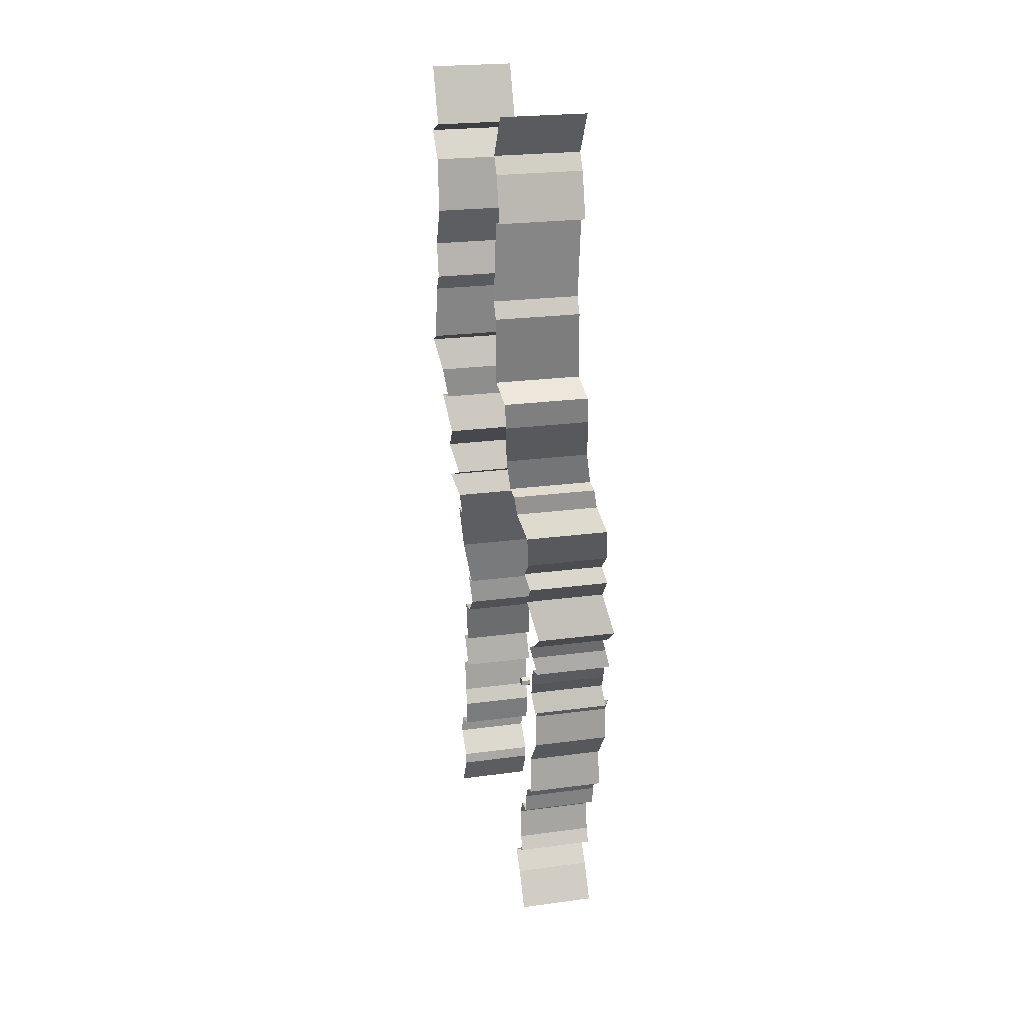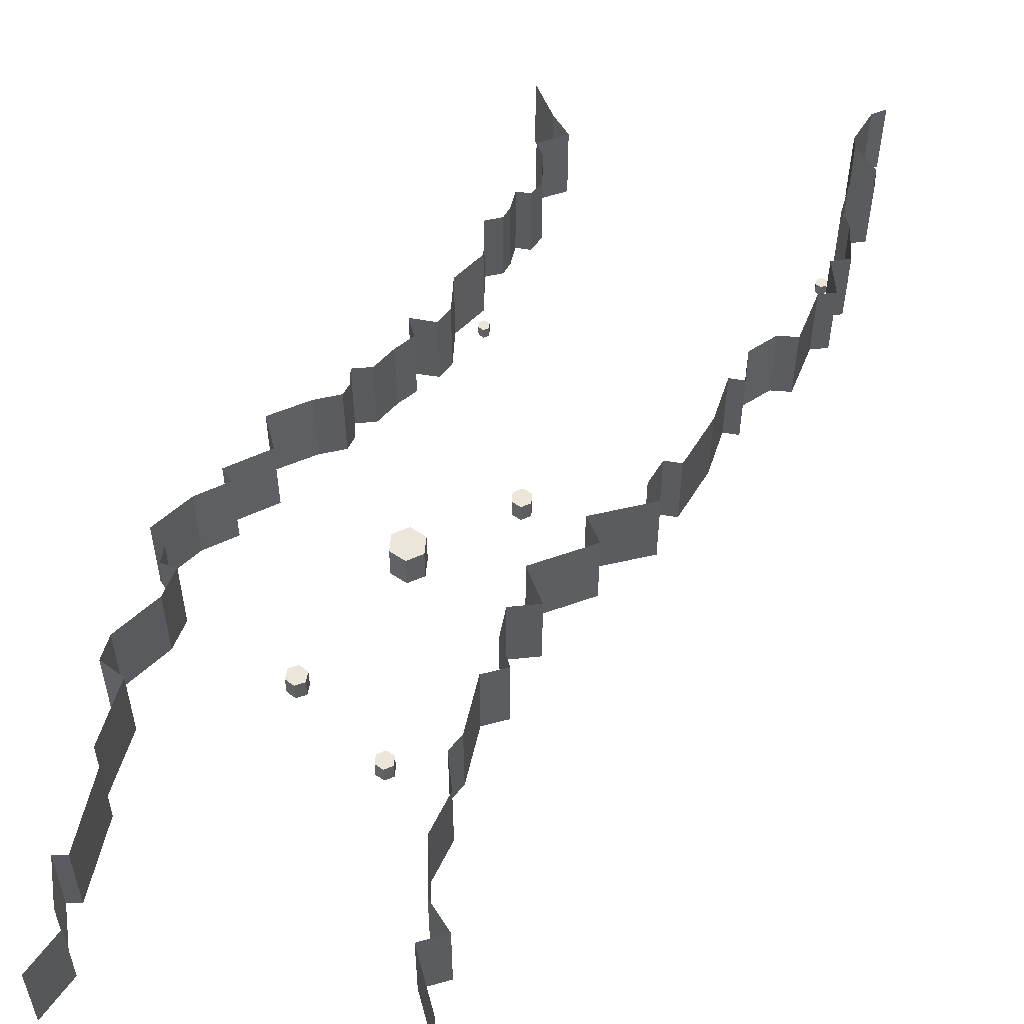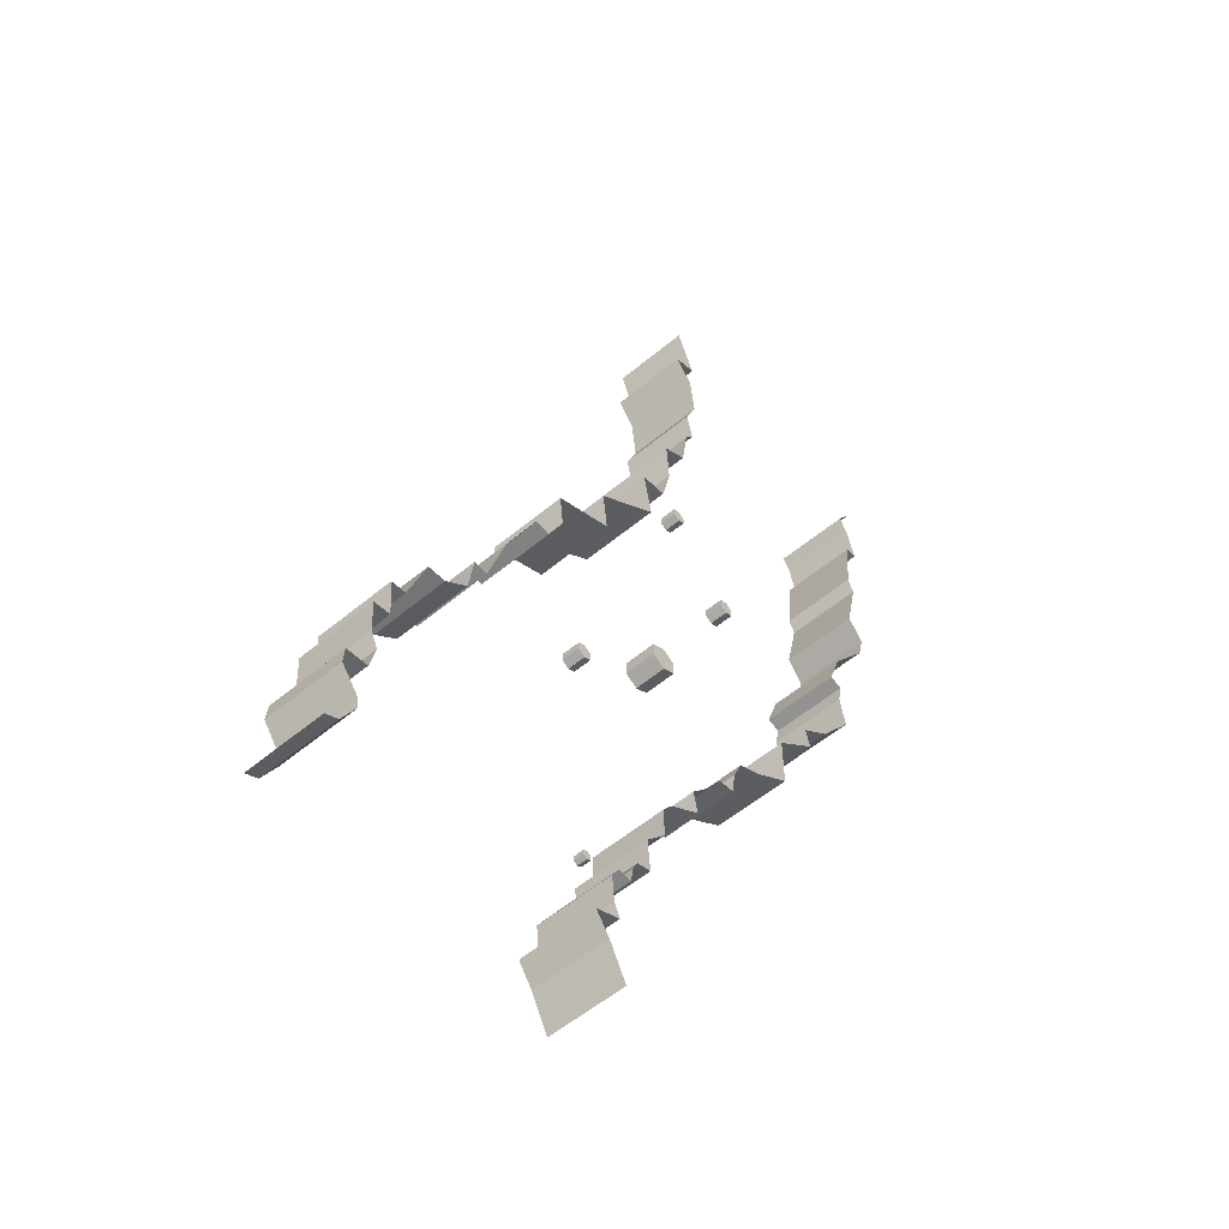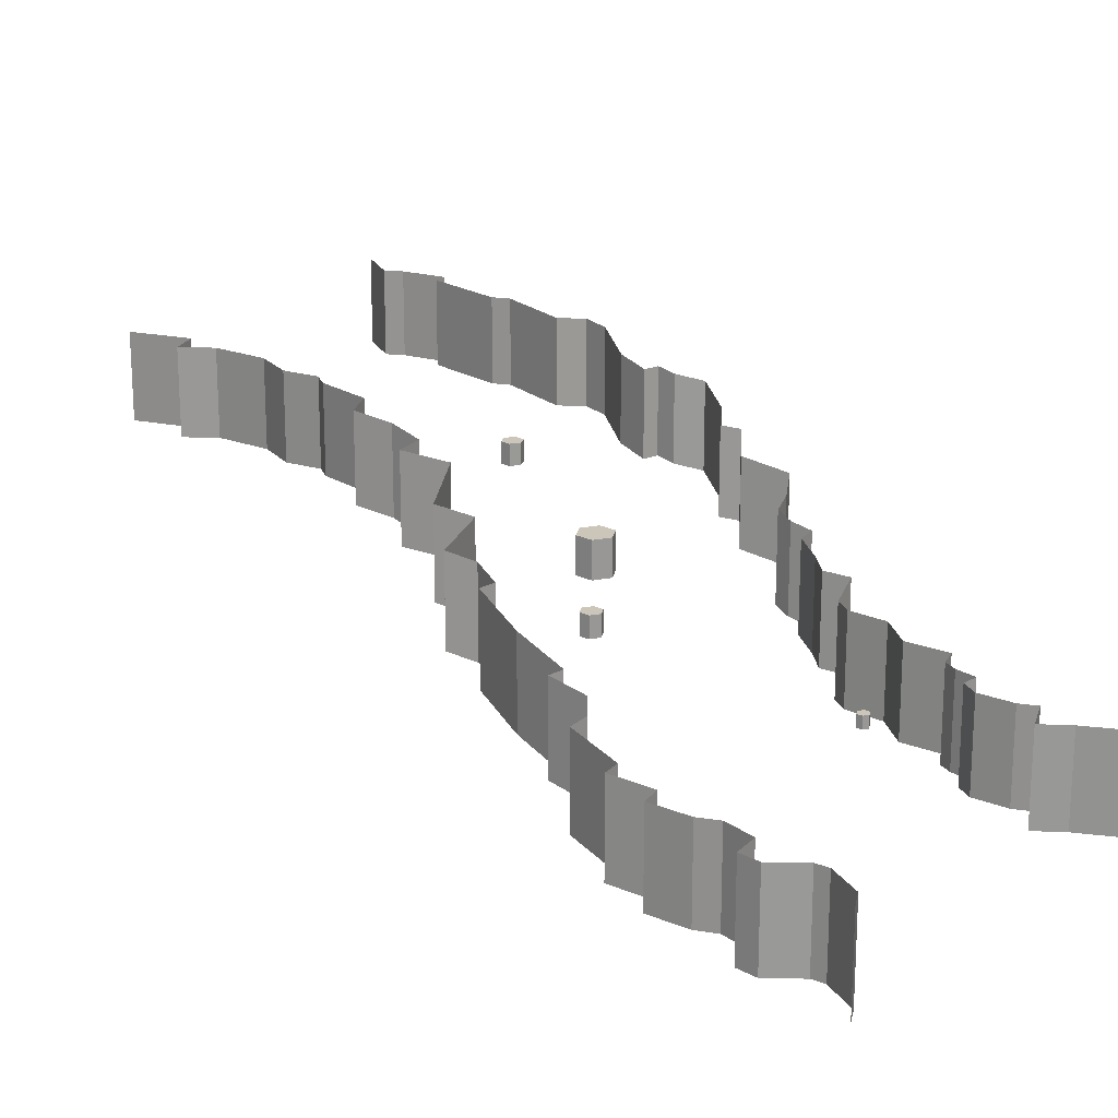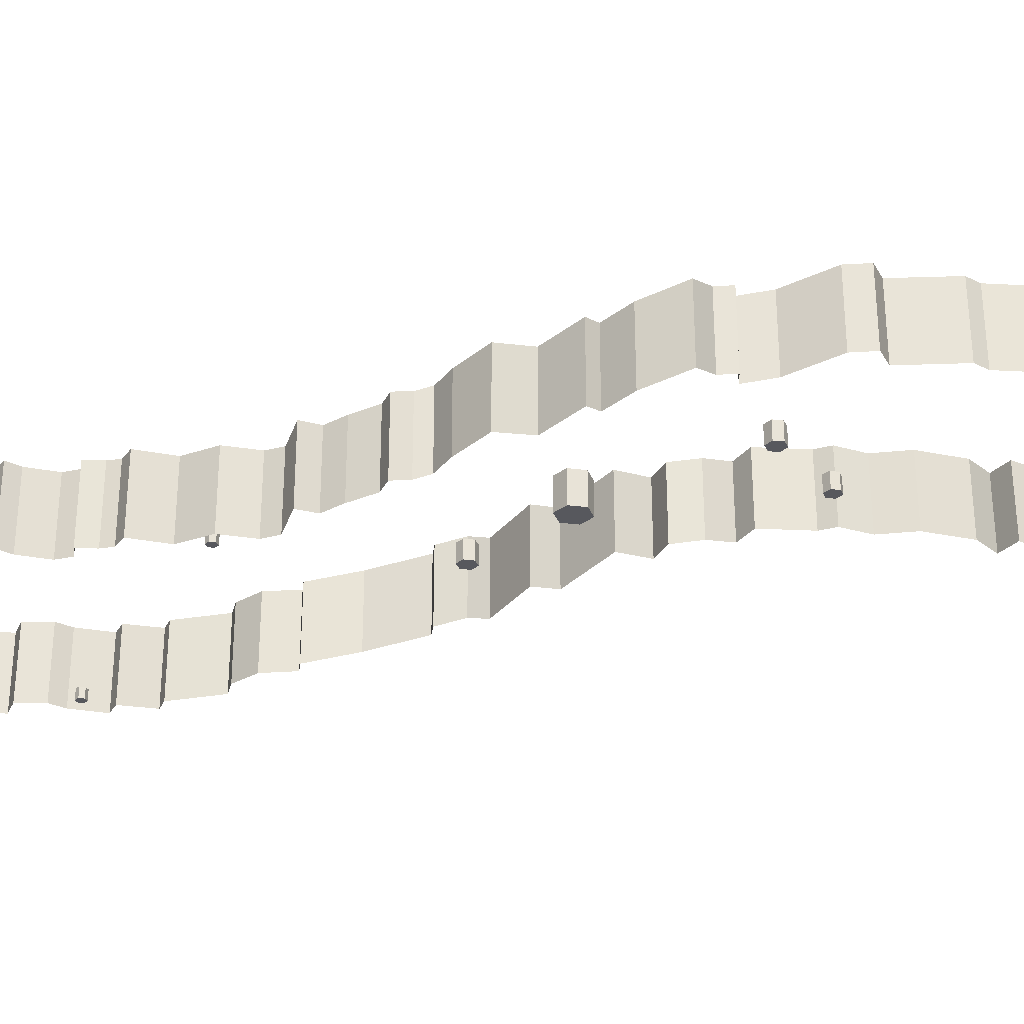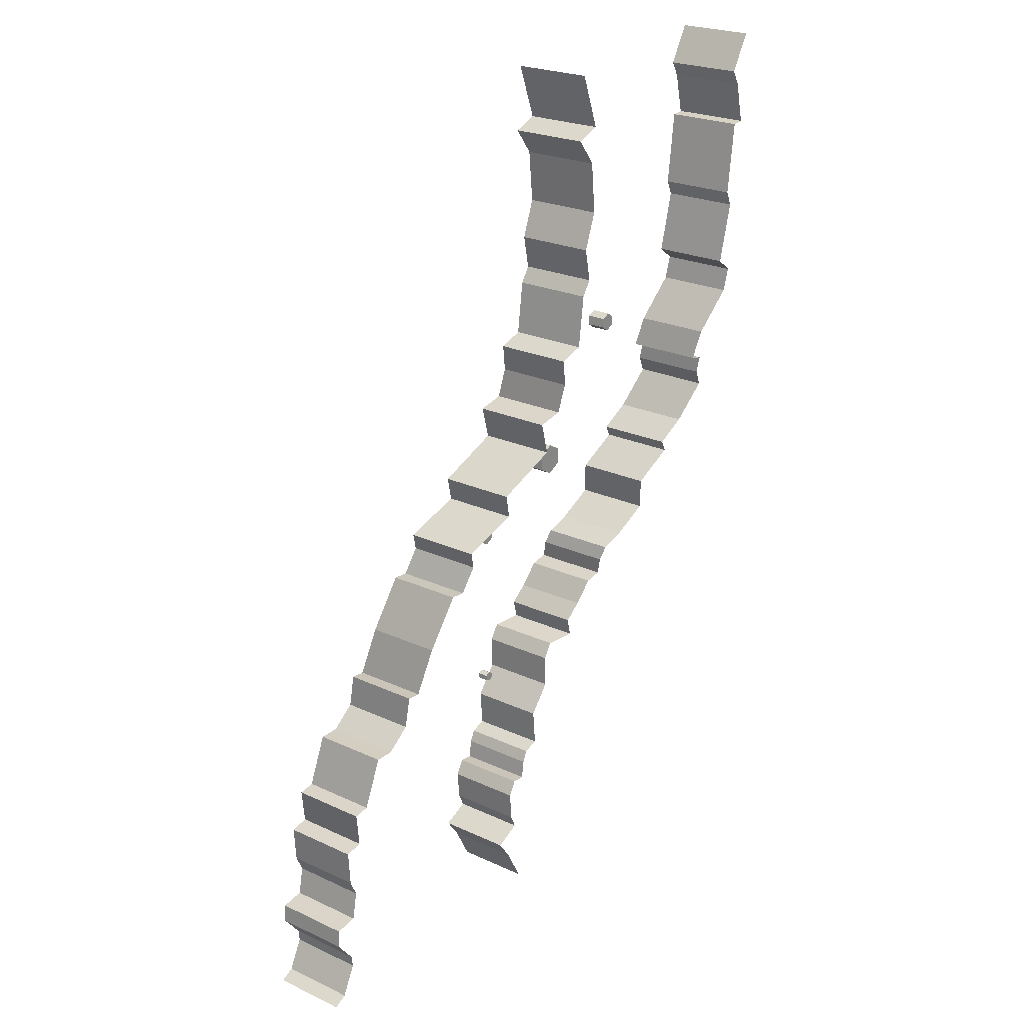
<metadata>
{"format":"obj","ext":"obj","renderer":"f3d","projection":"perspective","resolution":1024,"background":"white","views":[{"elev":20.7,"azim":-104.3,"up":"+Z"},{"elev":55.8,"azim":5.4,"up":"+Y"},{"elev":-57.9,"azim":130.5,"up":"+Z"},{"elev":20.9,"azim":130.5,"up":"+Y"},{"elev":-28.9,"azim":-101.6,"up":"+Y"},{"elev":23.8,"azim":127.7,"up":"+Z"}]}
</metadata>
<code>
o Plane
v 36.74 -30.11 -76.11
v 36.74 -26.68 -76.11
v 38.23 -30.11 -76.96
v 38.23 -26.68 -76.96
v 38.23 -30.11 -78.67
v 38.23 -26.68 -78.67
v 36.75 -30.11 -79.53
v 36.75 -26.68 -79.53
v 35.26 -30.11 -78.68
v 35.26 -26.68 -78.68
v 35.26 -30.11 -76.97
v 35.26 -26.68 -76.97
v 53.38 -20.01 -9.131
v 53.38 -14.05 -9.131
v 55.97 -20.01 -10.62
v 55.97 -14.05 -10.62
v 55.97 -20.01 -13.6
v 55.97 -14.05 -13.6
v 53.39 -20.01 -15.1
v 53.39 -14.05 -15.1
v 50.81 -20.01 -13.61
v 50.81 -14.05 -13.61
v 50.8 -20.01 -10.63
v 50.8 -14.05 -10.63
v 4.313 -5.493 58.2
v 4.313 0.4986 58.2
v 7.004 -5.494 56.88
v 7.004 0.4986 56.88
v 7.209 -5.494 53.89
v 7.209 0.4986 53.89
v 4.723 -5.493 52.22
v 4.723 0.4986 52.22
v 2.032 -5.493 53.54
v 2.032 0.4986 53.54
v 1.827 -5.493 56.53
v 1.827 0.4986 56.53
v 26.15 -18.01 14.51
v 26.15 -7.569 14.51
v 30.67 -18.01 11.91
v 30.67 -7.569 11.91
v 30.68 -18.01 6.687
v 30.68 -7.569 6.687
v 26.17 -18.01 4.068
v 26.17 -7.569 4.068
v 21.64 -18.01 6.667
v 21.64 -7.569 6.667
v 21.63 -18.01 11.89
v 21.63 -7.569 11.89
v 28.9 -2.871 80.18
v 28.9 2.433 80.18
v 31.2 -2.871 78.86
v 31.2 2.433 78.86
v 31.21 -2.871 76.21
v 31.21 2.433 76.21
v 28.91 -2.871 74.88
v 28.91 2.433 74.88
v 26.61 -2.871 76.2
v 26.61 2.433 76.2
v 26.61 -2.871 78.85
v 26.61 2.433 78.85
v 57.22 -3.849 59.99
v 57.22 20.61 59.99
v 50.25 21.36 63.09
v 50.25 -3.092 63.09
v 48.09 -3.092 79.37
v 48.09 21.36 79.37
v 45.02 21.36 84.05
v 45.02 -3.092 84.05
v 128.4 -28.01 -102.2
v 128.4 -31.43 -102.2
v 128.4 -28.01 -103.9
v 128.4 -31.43 -103.9
v 129.9 -28.01 -104.7
v 129.9 -31.43 -104.7
v 131.4 -28.01 -103.9
v 131.4 -31.43 -103.9
v 131.4 -28.01 -102.2
v 131.4 -31.43 -102.2
v 129.9 -28.01 -101.3
v 129.9 -31.43 -101.3
v 47.14 -3.092 94.36
v 47.14 21.36 94.36
v 42.95 21.36 105.7
v 42.95 -3.092 105.7
v 44.56 -3.092 121.6
v 44.56 21.36 121.6
v 50.66 21.36 129.6
v 50.66 -3.092 129.6
v 42.94 -3.092 132.7
v 42.94 21.36 132.7
v 49.22 -3.092 149.5
v 49.22 21.36 149.5
v 53.67 -5.961 50.59
v 53.67 18.5 50.59
v 54.42 -7.888 40.94
v 54.42 16.57 40.94
v 63.1 -7.888 39.15
v 63.1 16.57 39.15
v 57.89 -9.771 27.56
v 57.89 14.68 27.56
v 75.41 -12.86 16.97
v 75.41 11.59 16.97
v 71.17 -15.13 7.905
v 71.17 9.321 7.905
v 89.44 -16.28 0.7878
v 89.44 8.173 0.7878
v 85.78 -18.49 -5.928
v 85.78 5.969 -5.928
v 89.3 -20.17 -14.38
v 89.3 4.283 -14.38
v 94.29 -20.17 -14
v 94.29 4.283 -14
v 101.5 -23.41 -31.35
v 101.5 1.043 -31.35
v 104.7 -26.95 -47.38
v 104.7 -2.493 -47.38
v 109.3 -26.95 -47.01
v 109.3 -2.493 -47.01
v 109.6 -28.41 -57.94
v 109.6 -3.951 -57.94
v 117 -28.77 -64.22
v 117 -4.317 -64.22
v 122.9 -29.03 -64.46
v 122.9 -4.57 -64.46
v 127.6 -30.64 -81.01
v 127.6 -6.18 -81.01
v 132.7 -30.64 -81.88
v 132.7 -6.18 -81.88
v 130.7 -31.48 -93.66
v 130.7 -7.029 -93.66
v 136.4 -31.48 -94.93
v 136.4 -7.029 -94.93
v 135.6 -31.48 -106.5
v 135.6 -7.029 -106.5
v 133.2 -31.48 -111.8
v 133.2 -7.029 -111.8
v 134.9 -31.48 -120.8
v 134.9 -7.029 -120.8
v 142.2 -31.48 -122
v 142.2 -7.029 -122
v 142.6 -31.48 -127.9
v 142.6 -7.029 -127.9
v 136.5 -31.48 -135.6
v 136.5 -7.029 -135.6
v 136.1 -31.48 -139.2
v 136.1 -7.029 -139.2
v 140.8 -31.48 -148.7
v 140.8 -7.029 -148.7
v 145 -31.48 -151
v 145 -7.029 -151
v 44.5 -31.48 -151.3
v 44.5 -7.029 -151.3
v 50.53 -31.48 -139.8
v 50.53 -7.029 -139.8
v 55.48 -31.48 -133
v 55.48 -7.029 -133
v 46.71 -31.48 -129
v 46.71 -7.029 -129
v 48.84 -31.48 -124.4
v 48.84 -7.029 -124.4
v 49.63 -31.48 -114.8
v 49.63 -7.029 -114.8
v 46.96 -31.48 -110.1
v 46.96 -7.029 -110.1
v 42.49 -31.48 -110.4
v 42.49 -7.029 -110.4
v 41.62 -31.48 -104.4
v 41.62 -7.029 -104.4
v 39.92 -31.48 -100.7
v 39.92 -7.029 -100.7
v 34.79 -31.48 -99
v 34.79 -7.029 -99
v 35.84 -31.48 -86.99
v 35.84 -7.029 -86.99
v 28.63 -31.48 -77.94
v 28.63 -7.029 -77.94
v 28.96 -31.48 -67.16
v 28.96 -7.029 -67.16
v 25.86 -31.48 -62.35
v 25.86 -7.029 -62.35
v 18.35 -28.29 -60.55
v 18.35 -3.838 -60.55
v 20.67 -27.57 -54
v 20.67 -3.114 -54
v 16.01 -26.72 -48.63
v 16.01 -2.265 -48.63
v 11.33 -25.47 -41.13
v 11.33 -1.016 -41.13
v 5.434 -25.47 -40.04
v 5.434 -1.016 -40.04
v 6.16 -24.18 -34.23
v 6.16 0.2773 -34.23
v 4.851 -22.75 -29.49
v 4.851 1.707 -29.49
v -2.585 -22.06 -26.45
v -2.585 2.4 -26.45
v -13.74 -20.84 -19.22
v -13.74 3.618 -19.22
v -9.697 -18.02 -7.297
v -9.696 6.44 -7.297
v -21.37 -15.87 1.562
v -21.37 8.584 1.562
v -18.27 -15 5.843
v -18.27 9.457 5.843
v -27.01 -13.82 12.14
v -27.01 10.64 12.14
v -35.46 -11.26 24.08
v -35.46 13.2 24.08
v -30.52 -9.401 30.27
v -30.52 15.06 30.27
v -30.74 -8.5 35.82
v -30.74 15.96 35.82
v -26.26 -8.5 36.89
v -26.26 15.96 36.89
v -28.44 -6.78 46.41
v -28.44 17.68 46.41
v -38.01 -4.218 59.77
v -38.01 20.24 59.77
v -39.27 -3.592 67.3
v -39.27 20.86 67.3
v -32.44 -2.758 71.92
v -32.44 21.7 71.92
v -35.92 -1.8 91.45
v -35.92 22.66 91.45
v -33.71 -1.8 96.16
v -33.71 22.66 96.16
v -36.55 -1.8 119.2
v -36.55 22.66 119.2
v -40.47 -1.8 119.7
v -40.47 22.66 119.7
v -37.35 -1.8 132.6
v -37.35 22.66 132.6
v -34.65 -1.8 137.4
v -34.65 22.66 137.4
v -41.33 -1.8 149
v -41.33 22.66 149
f 1 3 4 2
f 3 5 6 4
f 5 7 8 6
f 7 9 10 8
f 4 6 8 10 12 2
f 9 11 12 10
f 11 1 2 12
f 1 11 9 7 5 3
f 13 15 16 14
f 15 17 18 16
f 17 19 20 18
f 19 21 22 20
f 16 18 20 22 24 14
f 21 23 24 22
f 23 13 14 24
f 13 23 21 19 17 15
f 25 27 28 26
f 27 29 30 28
f 29 31 32 30
f 31 33 34 32
f 28 30 32 34 36 26
f 33 35 36 34
f 35 25 26 36
f 25 35 33 31 29 27
f 37 39 40 38
f 39 41 42 40
f 41 43 44 42
f 43 45 46 44
f 40 42 44 46 48 38
f 45 47 48 46
f 47 37 38 48
f 37 47 45 43 41 39
f 49 51 52 50
f 51 53 54 52
f 53 55 56 54
f 55 57 58 56
f 52 54 56 58 60 50
f 57 59 60 58
f 59 49 50 60
f 49 59 57 55 53 51
f 63 62 61 64
f 66 63 64 65
f 67 66 65 68
f 82 67 68 81
f 80 70 72 74 76 78
f 70 80 79 69
f 72 70 69 71
f 77 75 73 71 69 79
f 74 72 71 73
f 76 74 73 75
f 78 76 75 77
f 80 78 77 79
f 83 82 81 84
f 86 83 84 85
f 87 86 85 88
f 90 87 88 89
f 92 90 89 91
f 62 94 93 61
f 94 96 95 93
f 96 98 97 95
f 98 100 99 97
f 100 102 101 99
f 102 104 103 101
f 104 106 105 103
f 106 108 107 105
f 108 110 109 107
f 110 112 111 109
f 112 114 113 111
f 114 116 115 113
f 116 118 117 115
f 118 120 119 117
f 120 122 121 119
f 122 124 123 121
f 124 126 125 123
f 126 128 127 125
f 128 130 129 127
f 130 132 131 129
f 132 134 133 131
f 134 136 135 133
f 136 138 137 135
f 138 140 139 137
f 140 142 141 139
f 142 144 143 141
f 144 146 145 143
f 146 148 147 145
f 148 150 149 147
f 152 154 153 151
f 154 156 155 153
f 156 158 157 155
f 158 160 159 157
f 160 162 161 159
f 162 164 163 161
f 164 166 165 163
f 166 168 167 165
f 168 170 169 167
f 170 172 171 169
f 172 174 173 171
f 174 176 175 173
f 176 178 177 175
f 178 180 179 177
f 180 182 181 179
f 182 184 183 181
f 184 186 185 183
f 186 188 187 185
f 188 190 189 187
f 190 192 191 189
f 192 194 193 191
f 194 196 195 193
f 196 198 197 195
f 198 200 199 197
f 200 202 201 199
f 202 204 203 201
f 204 206 205 203
f 206 208 207 205
f 208 210 209 207
f 210 212 211 209
f 212 214 213 211
f 214 216 215 213
f 216 218 217 215
f 218 220 219 217
f 220 222 221 219
f 222 224 223 221
f 224 226 225 223
f 226 228 227 225
f 228 230 229 227
f 230 232 231 229
f 232 234 233 231
f 234 236 235 233

</code>
